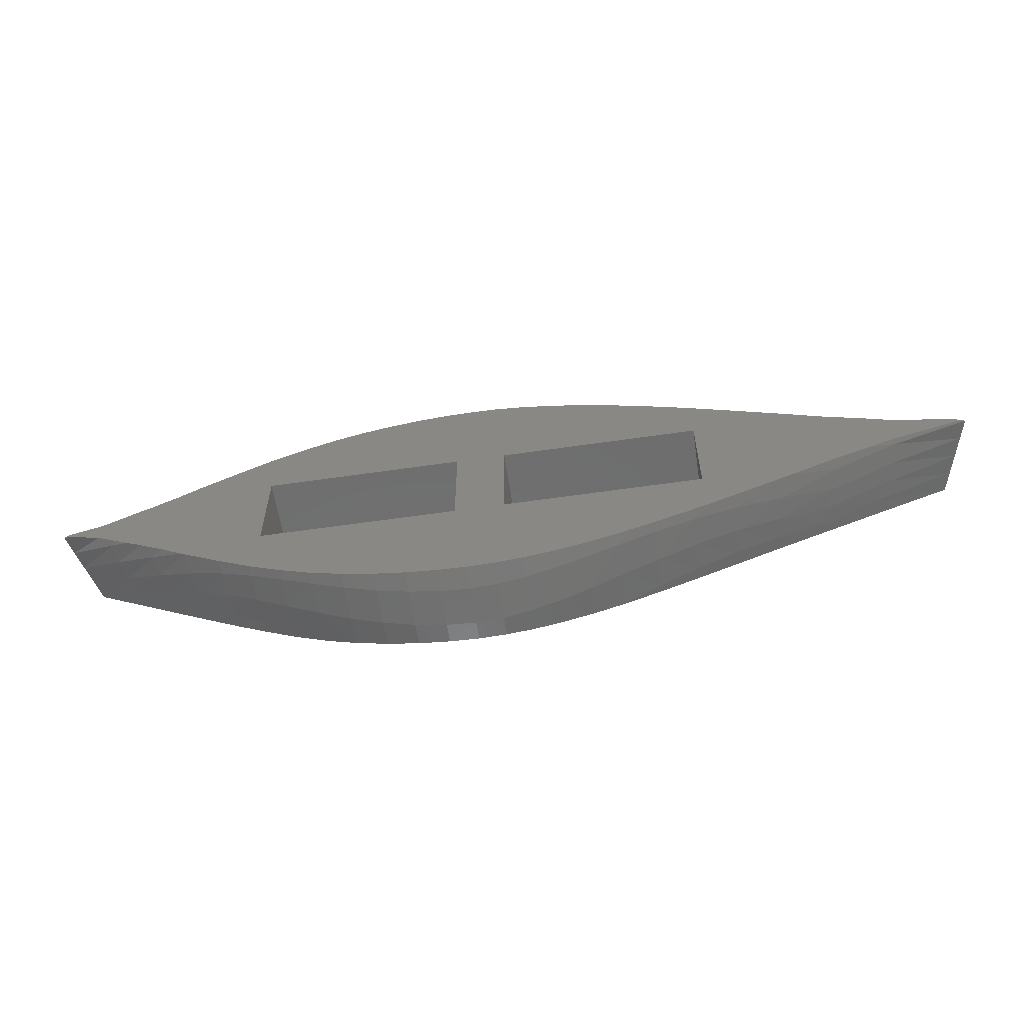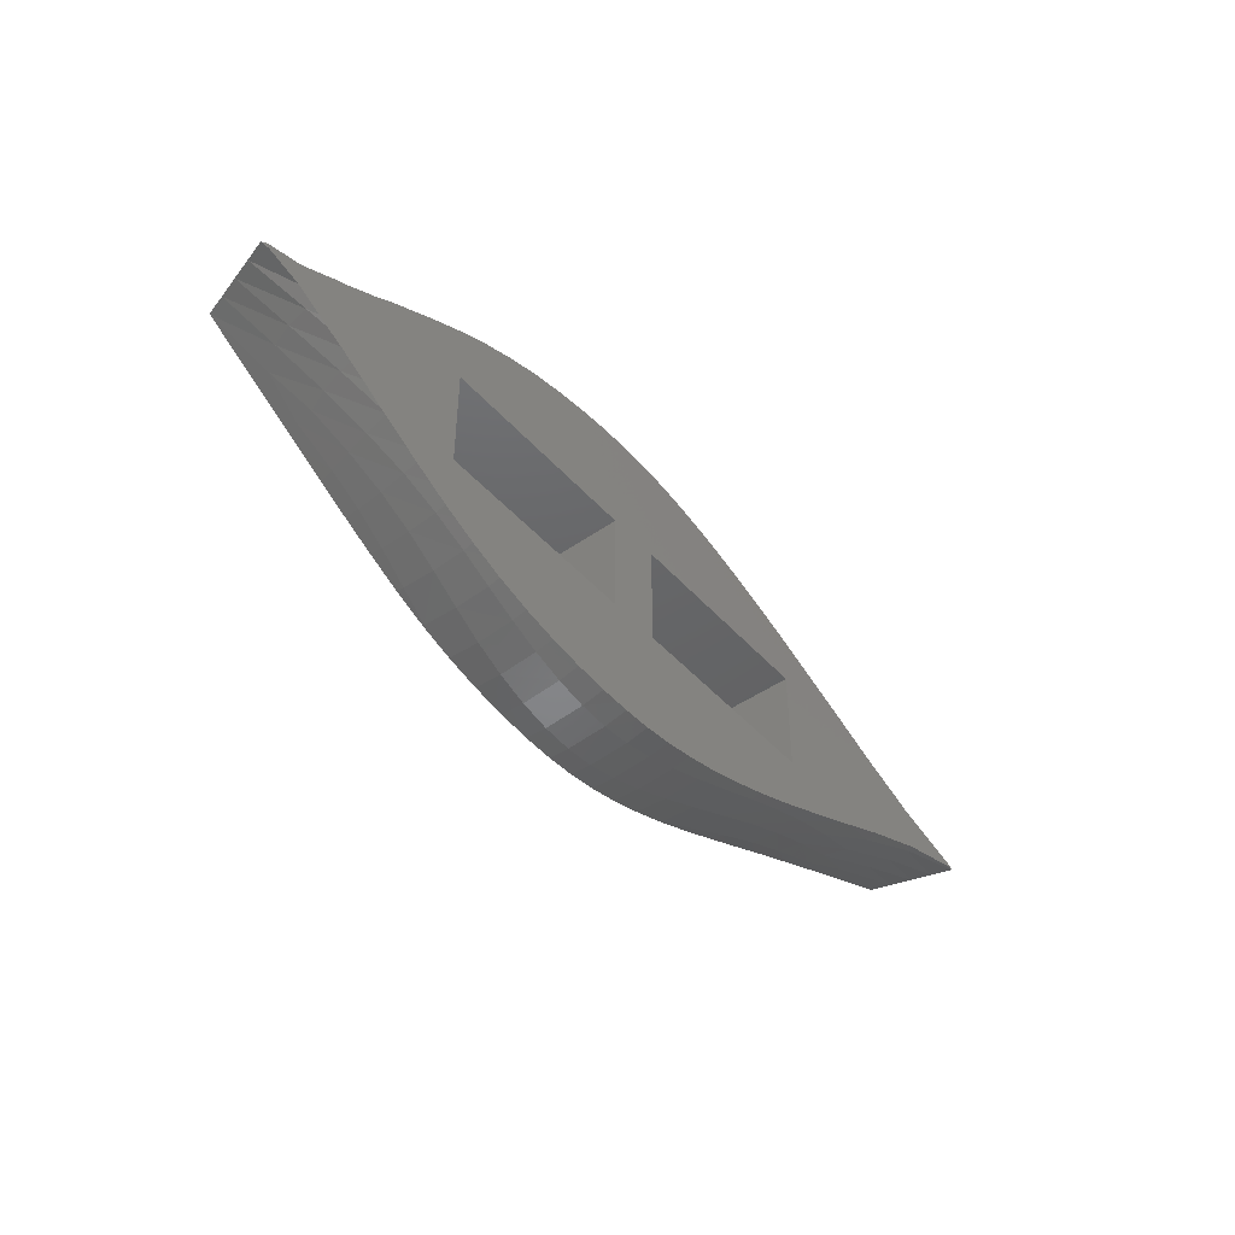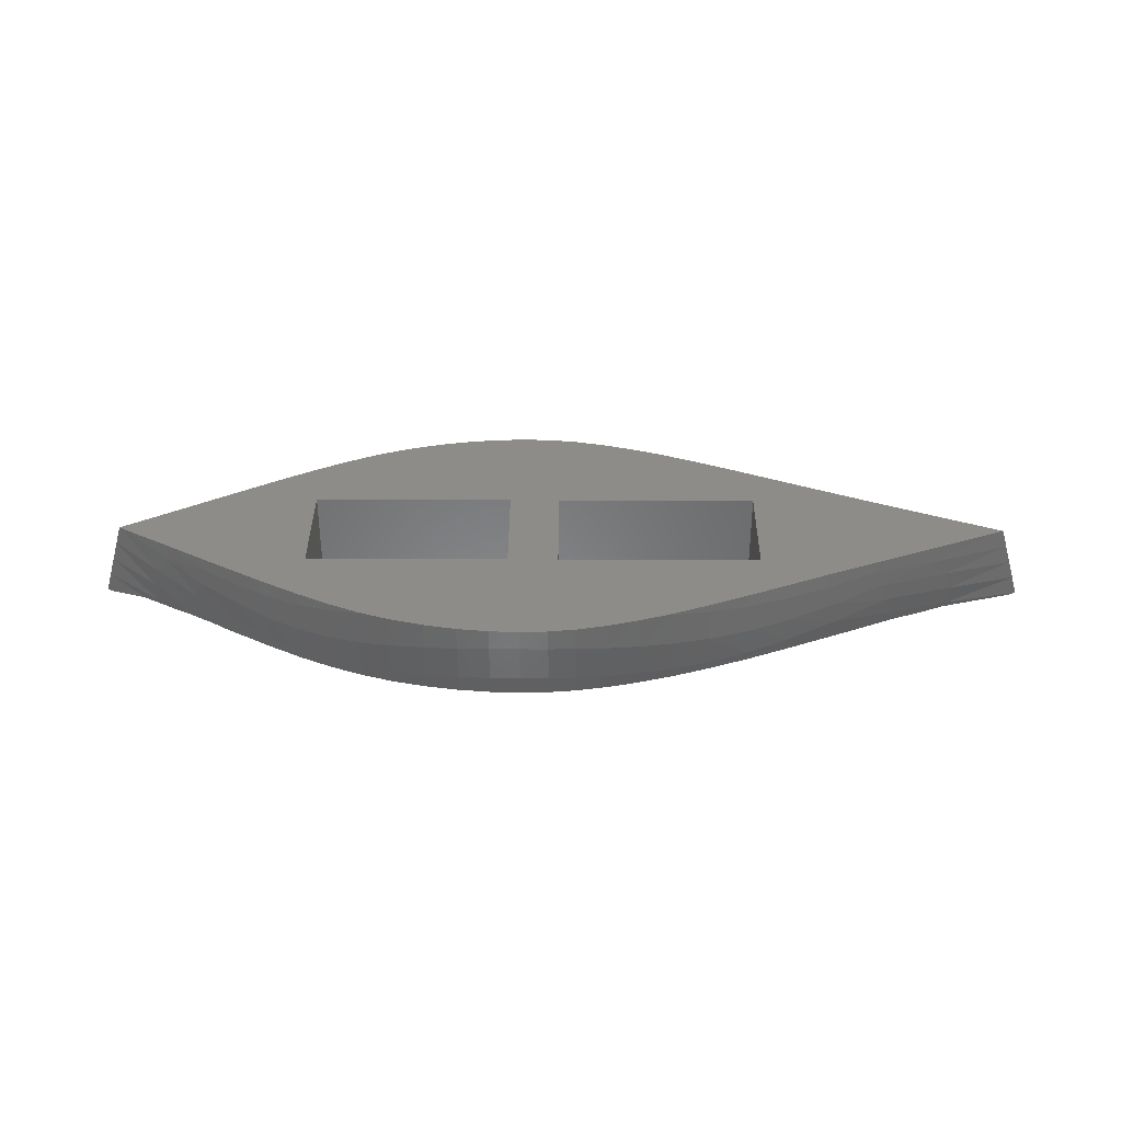
<metadata>
{"format":"stl","ext":"stl","renderer":"f3d","projection":"perspective","resolution":1024,"background":"white","views":[{"elev":-59.7,"azim":-171.5,"up":"+Y"},{"elev":-45.7,"azim":128.8,"up":"+Y"},{"elev":36.3,"azim":-179.6,"up":"+Z"}]}
</metadata>
<code>
# stl→obj: 364 verts, 732 faces
v 18.17 3.701 0
v 18.17 6.299 2
v 18.17 6.299 0
v 18.17 3.701 2
v 13.13 3.701 2
v 13.13 6.299 0
v 13.13 6.299 2
v 13.13 3.701 0
v 11.87 3.701 0
v 11.87 6.299 2
v 11.87 6.299 0
v 11.87 3.701 2
v 6.832 3.701 2
v 6.832 6.299 0
v 6.832 6.299 2
v 6.832 3.701 0
v 23.19 5 1.52
v 23.04 5.009 2
v 23.06 5 2
v 22.06 5.665 1.134
v 23.04 4.991 2
v 22.06 4.335 1.134
v 23.02 5.023 2
v 21.73 5.811 1.602
v 23.02 4.977 2
v 21.73 4.189 1.602
v 23.34 5 1.028
v 22.19 5.606 0.6378
v 22.19 4.394 0.6378
v 21.09 6.193 0.2756
v 21.09 3.807 0.2756
v 20.99 6.28 0.7913
v 20.99 3.72 0.7913
v 20.82 6.366 1.26
v 20.82 3.634 1.26
v 23.48 5 0.5354
v 22.24 5.555 0.1417
v 22.24 4.445 0.1417
v 23.45 5.056 0
v 23.62 5 0.0433
v 22.63 5.301 0
v 23.45 4.944 0
v 22.63 4.699 0
v 22.19 5.537 0
v 22.19 4.463 0
v 22.02 5.626 0
v 22.02 4.374 0
v 21.8 5.762 0
v 21.8 4.238 0
v 21.38 5.965 0
v 21.38 4.035 0
v 21.09 6.136 0
v 21.09 3.864 0
v 20.75 6.324 0
v 20.75 3.676 0
v 20.2 6.674 0
v 20.2 3.326 0
v 20.03 6.839 0.5236
v 20.03 3.161 0.5236
v 19.93 6.898 1.083
v 19.93 3.102 1.083
v 20.12 6.717 0
v 20.12 3.283 0
v 20.08 6.743 0
v 20.08 3.257 0
v 19.45 7.094 0
v 19.45 2.906 0
v 19.13 7.339 0.3386
v 19.15 7.275 0
v 19.13 2.661 0.3386
v 19.15 2.725 0
v 19.08 7.382 0.9764
v 19.08 2.618 0.9764
v 18.28 7.78 0.252
v 18.28 2.22 0.252
v 18.27 7.815 0.9606
v 18.27 2.185 0.9606
v 18.75 7.479 0
v 18.75 2.521 0
v 18.29 7.73 0
v 18.29 2.27 0
v 18 7.859 0
v 18 2.141 0
v 17.46 8.157 0.2441
v 17.47 8.109 0
v 17.46 1.843 0.2441
v 17.47 1.891 0
v 17.46 8.201 1.02
v 17.46 1.799 1.02
v 16.67 8.476 0.2874
v 16.67 1.524 0.2874
v 16.67 8.524 1.118
v 16.67 1.476 1.118
v 17.2 8.209 0
v 17.2 1.791 0
v 16.67 8.417 0
v 16.67 1.583 0
v 16.37 8.507 0
v 16.37 1.493 0
v 15.87 8.732 0.3543
v 15.87 8.659 0
v 15.87 1.268 0.3543
v 15.87 1.341 0
v 15.87 8.787 1.236
v 15.87 1.213 1.236
v 15.06 8.929 0.4291
v 15.06 1.071 0.4291
v 15.06 8.988 1.343
v 15.06 1.012 1.343
v 15.51 8.738 0
v 15.51 1.262 0
v 15.06 8.838 0
v 15.06 1.162 0
v 14.65 8.903 0
v 14.65 1.097 0
v 14.27 9.067 0.4921
v 14.27 8.963 0
v 14.27 0.9331 0.4921
v 14.27 1.037 0
v 14.27 9.13 1.429
v 14.27 0.8701 1.429
v 13.5 9.15 0.5394
v 13.5 0.8504 0.5394
v 13.5 9.213 1.488
v 13.5 0.7874 1.488
v 13.83 9.005 0
v 13.83 0.9954 0
v 13.5 9.036 0
v 13.5 0.9638 0
v 13.06 9.048 0
v 13.06 0.9517 0
v 12.77 9.177 0.5551
v 12.77 9.058 0
v 12.77 0.8228 0.5551
v 12.77 0.942 0
v 12.77 9.24 1.508
v 12.77 0.7599 1.508
v 23.52 5.022 0
v 23.52 4.978 0
v 23.54 5 0
v 15.26 8.899 2
v 15.06 8.951 2
v 15.26 1.101 2
v 15.06 1.049 2
v 15.87 8.743 2
v 15.87 1.257 2
v 14.55 9.047 2
v 14.27 9.099 2
v 14.55 0.9534 2
v 14.27 0.9014 2
v 13.83 9.148 2
v 13.5 9.185 2
v 13.83 0.8521 2
v 13.5 0.8152 2
v 13.11 9.2 2
v 12.77 9.213 2
v 13.11 0.7999 2
v 12.77 0.7865 2
v 18.24 7.735 2
v 18.25 7.772 1.689
v 17.98 7.864 2
v 18.25 2.228 1.689
v 18.24 2.265 2
v 17.98 2.136 2
v 17.46 8.15 1.815
v 17.46 8.126 2
v 17.46 1.85 1.815
v 17.46 1.874 2
v 19 7.328 2
v 19.03 7.362 1.622
v 18.66 7.514 2
v 19.03 2.638 1.622
v 19 2.672 2
v 18.66 2.486 2
v 16.67 8.468 2
v 16.67 8.472 1.965
v 16.64 8.478 2
v 16.67 1.528 1.965
v 16.67 1.532 2
v 16.64 1.522 2
v 16.49 8.532 2
v 16.49 1.468 2
v 17.31 8.19 2
v 17.31 1.81 2
v 15.96 8.71 2
v 15.96 1.29 2
v 20.78 6.354 1.705
v 20.4 6.532 2
v 20.61 6.414 2
v 19.81 6.917 1.63
v 20.4 3.468 2
v 20.78 3.646 1.705
v 20.61 3.586 2
v 19.81 3.083 1.63
v 19.73 6.917 2
v 19.73 3.083 2
v 19.49 7.05 2
v 19.49 2.95 2
v 12.4 9.198 2
v 12.4 0.8019 2
v 12.08 9.213 1.488
v 12.08 9.185 2
v 12.08 0.7874 1.488
v 12.08 0.8152 2
v 11.69 9.134 2
v 11.69 0.8658 2
v 11.41 9.13 1.429
v 11.41 9.099 2
v 11.41 0.8701 1.429
v 11.41 0.9014 2
v 10.91 8.997 2
v 10.91 1.003 2
v 10.69 8.988 1.343
v 10.69 8.951 2
v 10.69 1.012 1.343
v 10.69 1.049 2
v 10.04 8.776 2
v 10.04 1.224 2
v 9.921 8.787 1.236
v 9.921 8.743 2
v 9.921 1.213 1.236
v 9.921 1.257 2
v 9.087 8.524 1.118
v 9.087 8.472 1.965
v 9.087 1.528 1.965
v 9.087 1.476 1.118
v 9.274 8.532 2
v 9.274 1.468 2
v 8.185 8.15 1.815
v 8.177 8.201 1.02
v 8.185 1.85 1.815
v 8.177 1.799 1.02
v 9.038 8.449 2
v 8.186 8.126 2
v 9.038 1.551 2
v 8.186 1.874 2
v 9.087 8.468 2
v 9.087 1.532 2
v 7.217 7.772 1.689
v 7.197 7.815 0.9606
v 7.217 2.228 1.689
v 7.197 2.185 0.9606
v 6.217 7.362 1.622
v 6.15 7.382 0.9764
v 6.217 2.638 1.622
v 6.15 2.618 0.9764
v 6.717 7.52 2
v 6.258 7.328 2
v 6.717 2.48 2
v 6.258 2.672 2
v 7.226 7.735 2
v 7.226 2.265 2
v 7.898 8.009 2
v 7.898 1.991 2
v 5.173 6.917 1.63
v 5.028 6.898 1.083
v 5.173 3.083 1.63
v 5.028 3.102 1.083
v 3.85 6.354 1.72
v 3.835 6.382 1.264
v 3.85 3.646 1.72
v 3.835 3.618 1.264
v 4.355 6.532 2
v 4.071 6.413 2
v 4.355 3.468 2
v 4.071 3.587 2
v 5.288 6.917 2
v 5.288 3.083 2
v 5.601 7.05 2
v 5.601 2.95 2
v 6.091 7.339 0.3386
v 4.898 6.839 0.5236
v 6.091 2.661 0.3386
v 4.898 3.161 0.5236
v 6.073 7.275 0
v 4.95 6.793 0
v 6.073 2.725 0
v 4.95 3.207 0
v 4.835 6.743 0
v 4.835 3.257 0
v 4.674 6.674 0
v 3.453 6.193 0.2756
v 4.674 3.326 0
v 3.453 3.807 0.2756
v 3.571 6.28 0.7913
v 3.571 3.72 0.7913
v 3.459 6.136 0
v 3.459 3.864 0
v 2.494 5.762 0
v 1.882 5.555 0.1417
v 2.494 4.238 0
v 1.882 4.445 0.1417
v 1.917 5.606 0.6378
v 1.917 4.394 0.6378
v 1.953 5.537 0
v 1.953 4.463 0
v 0.2406 5.056 0
v 0 5 0.0433
v 0.2406 4.944 0
v 0.1457 5 0.5354
v 0.2913 5 1.028
v 2.071 5.665 1.134
v 2.071 4.335 1.134
v 2.559 5.839 1.587
v 2.559 4.161 1.587
v 0.437 5 1.52
v 0.6375 5.023 2
v 0.5792 5 2
v 0.6375 4.977 2
v 0.145 5.022 0
v 0.145 4.978 0
v 0.1179 5 0
v 9.921 8.732 0.3543
v 9.087 8.476 0.2874
v 9.921 1.268 0.3543
v 9.087 1.524 0.2874
v 9.921 8.659 0
v 9.575 8.559 0
v 9.921 1.341 0
v 9.575 1.441 0
v 9.087 8.417 0
v 9.087 1.583 0
v 8.745 8.303 0
v 8.745 1.697 0
v 8.173 8.157 0.2441
v 8.172 8.109 0
v 8.173 1.843 0.2441
v 8.172 1.891 0
v 7.177 7.78 0.252
v 7.177 2.22 0.252
v 7.799 7.969 0
v 7.799 2.031 0
v 7.173 7.73 0
v 7.173 2.27 0
v 6.635 7.51 0
v 6.635 2.49 0
v 12.08 9.15 0.5394
v 12.08 0.8504 0.5394
v 12.36 9.046 0
v 12.36 0.954 0
v 12.08 9.036 0
v 12.08 0.9638 0
v 11.7 8.995 0
v 11.7 1.005 0
v 11.41 9.067 0.4921
v 11.41 8.963 0
v 11.41 0.9331 0.4921
v 11.41 1.037 0
v 10.69 8.929 0.4291
v 10.69 1.071 0.4291
v 11.03 8.897 0
v 11.03 1.103 0
v 10.69 8.838 0
v 10.69 1.162 0
v 10.33 8.755 0
v 10.33 1.246 0
v 2.695 5.853 2
v 2.695 4.147 2
v 2.506 5.775 2
v 2.506 4.225 2
v 21.71 5.772 2
v 21.71 4.228 2
v 21.58 5.849 2
v 21.58 4.151 2
f 1 2 3
f 2 1 4
f 5 6 7
f 6 5 8
f 6 2 7
f 2 6 3
f 1 5 4
f 5 1 8
f 9 10 11
f 10 9 12
f 13 14 15
f 14 13 16
f 14 10 15
f 10 14 11
f 9 13 12
f 13 9 16
f 17 18 19
f 18 17 20
f 21 17 19
f 17 21 22
f 20 23 18
f 23 20 24
f 22 25 26
f 25 22 21
f 17 27 28
f 27 17 29
f 17 28 20
f 29 17 22
f 20 28 30
f 29 22 31
f 20 30 32
f 31 22 33
f 24 20 32
f 22 26 33
f 24 32 34
f 33 26 35
f 27 36 37
f 36 27 38
f 27 37 28
f 38 27 29
f 39 36 40
f 36 39 41
f 42 36 43
f 36 42 40
f 41 37 36
f 37 41 44
f 43 38 45
f 38 43 36
f 37 44 46
f 45 38 47
f 37 46 48
f 47 38 49
f 48 28 37
f 28 48 50
f 49 29 51
f 29 49 38
f 50 30 28
f 30 50 52
f 51 31 53
f 31 51 29
f 30 52 54
f 53 31 55
f 30 54 56
f 55 31 57
f 34 32 58
f 33 35 59
f 34 58 60
f 59 35 61
f 56 32 30
f 32 56 62
f 57 33 63
f 33 57 31
f 62 58 32
f 58 62 64
f 63 59 65
f 59 63 33
f 58 64 66
f 65 59 67
f 66 68 58
f 68 66 69
f 67 70 71
f 70 67 59
f 60 58 68
f 59 61 70
f 60 68 72
f 70 61 73
f 72 68 74
f 70 73 75
f 72 74 76
f 75 73 77
f 68 69 78
f 71 70 79
f 78 74 68
f 74 78 80
f 79 75 81
f 75 79 70
f 74 80 82
f 81 75 83
f 82 84 74
f 84 82 85
f 83 86 87
f 86 83 75
f 76 74 84
f 75 77 86
f 76 84 88
f 86 77 89
f 88 84 90
f 86 89 91
f 92 88 90
f 91 89 93
f 84 85 94
f 87 86 95
f 94 90 84
f 90 94 96
f 95 91 97
f 91 95 86
f 90 96 98
f 97 91 99
f 98 100 90
f 100 98 101
f 99 102 103
f 102 99 91
f 92 90 100
f 91 93 102
f 104 92 100
f 102 93 105
f 104 100 106
f 102 105 107
f 108 104 106
f 107 105 109
f 100 101 110
f 103 102 111
f 110 106 100
f 106 110 112
f 111 107 113
f 107 111 102
f 106 112 114
f 113 107 115
f 114 116 106
f 116 114 117
f 115 118 119
f 118 115 107
f 108 106 116
f 107 109 118
f 120 108 116
f 118 109 121
f 120 116 122
f 118 121 123
f 124 120 122
f 123 121 125
f 116 117 126
f 119 118 127
f 126 122 116
f 122 126 128
f 127 123 129
f 123 127 118
f 122 128 130
f 129 123 131
f 130 132 122
f 132 130 133
f 131 134 135
f 134 131 123
f 124 122 132
f 123 125 134
f 136 124 132
f 134 125 137
f 40 138 39
f 139 40 42
f 40 140 138
f 140 40 139
f 141 108 142
f 108 141 104
f 109 143 144
f 143 109 105
f 145 104 141
f 105 146 143
f 147 120 148
f 120 147 108
f 121 149 150
f 149 121 109
f 142 108 147
f 109 144 149
f 151 124 152
f 124 151 120
f 125 153 154
f 153 125 121
f 148 120 151
f 121 150 153
f 155 136 156
f 136 155 124
f 137 157 158
f 157 137 125
f 152 124 155
f 125 154 157
f 159 160 161
f 162 163 164
f 161 165 166
f 165 161 160
f 167 164 168
f 164 167 162
f 169 170 171
f 172 173 174
f 171 160 159
f 160 171 170
f 162 174 163
f 174 162 172
f 170 72 160
f 73 172 162
f 72 76 160
f 77 73 162
f 160 76 165
f 77 162 167
f 76 88 165
f 89 77 167
f 175 176 177
f 178 179 180
f 177 176 181
f 178 180 182
f 166 165 183
f 167 168 184
f 183 176 175
f 176 183 165
f 178 184 179
f 184 178 167
f 165 88 176
f 89 167 178
f 88 92 176
f 89 178 93
f 92 181 176
f 181 92 185
f 93 182 186
f 182 93 178
f 185 104 145
f 104 185 92
f 105 186 146
f 186 105 93
f 187 188 189
f 188 187 190
f 191 192 193
f 192 191 194
f 188 190 195
f 194 191 196
f 187 34 60
f 35 192 61
f 187 60 190
f 61 192 194
f 190 60 72
f 61 194 73
f 190 72 170
f 73 194 172
f 190 197 195
f 197 190 170
f 198 194 196
f 194 198 172
f 197 170 169
f 172 198 173
f 156 136 199
f 137 158 200
f 201 199 136
f 199 201 202
f 203 200 204
f 200 203 137
f 202 201 205
f 203 204 206
f 207 205 201
f 205 207 208
f 209 206 210
f 206 209 203
f 208 207 211
f 209 210 212
f 213 211 207
f 211 213 214
f 215 212 216
f 212 215 209
f 214 213 217
f 215 216 218
f 219 217 213
f 217 219 220
f 221 218 222
f 218 221 215
f 219 223 224
f 221 225 226
f 219 227 220
f 227 219 224
f 221 228 225
f 228 221 222
f 229 223 230
f 226 231 232
f 224 223 229
f 226 225 231
f 229 233 224
f 233 229 234
f 231 235 236
f 235 231 225
f 237 224 233
f 225 238 235
f 227 224 237
f 228 238 225
f 239 230 240
f 232 241 242
f 229 230 239
f 232 231 241
f 243 240 244
f 242 245 246
f 239 240 243
f 242 241 245
f 243 247 239
f 247 243 248
f 245 249 250
f 249 245 241
f 251 239 247
f 241 252 249
f 239 253 229
f 253 239 251
f 241 254 252
f 254 241 231
f 234 229 253
f 231 236 254
f 255 244 256
f 246 257 258
f 243 244 255
f 246 245 257
f 259 256 260
f 258 261 262
f 255 256 259
f 258 257 261
f 263 259 264
f 259 263 255
f 261 265 266
f 265 261 257
f 267 255 263
f 257 268 265
f 269 255 267
f 255 269 243
f 257 270 268
f 270 257 245
f 248 243 269
f 245 250 270
f 244 271 272
f 273 246 274
f 256 244 272
f 246 258 274
f 271 275 276
f 277 273 278
f 276 272 271
f 272 276 279
f 278 274 280
f 274 278 273
f 281 272 279
f 272 281 282
f 283 274 284
f 274 283 280
f 285 272 282
f 274 286 284
f 256 272 285
f 274 258 286
f 260 256 285
f 258 262 286
f 281 287 282
f 288 283 284
f 289 282 287
f 282 289 290
f 291 284 292
f 284 291 288
f 293 282 290
f 284 294 292
f 289 295 290
f 296 291 292
f 297 290 295
f 290 297 298
f 299 292 298
f 292 299 296
f 300 290 298
f 292 300 298
f 293 290 300
f 292 294 300
f 301 293 300
f 294 301 300
f 260 285 302
f 286 262 303
f 304 260 302
f 262 305 303
f 285 282 293
f 284 286 294
f 302 285 293
f 286 303 294
f 302 293 301
f 294 303 301
f 306 302 301
f 303 306 301
f 304 302 306
f 303 305 306
f 306 307 304
f 307 306 308
f 306 309 308
f 309 306 305
f 297 310 298
f 311 299 298
f 310 312 298
f 312 311 298
f 219 313 314
f 315 221 316
f 223 219 314
f 316 221 226
f 313 317 318
f 319 315 320
f 318 314 313
f 314 318 321
f 320 316 322
f 316 320 315
f 314 321 323
f 322 316 324
f 323 325 314
f 325 323 326
f 324 327 328
f 327 324 316
f 223 314 325
f 316 226 327
f 230 223 325
f 226 232 327
f 230 325 329
f 327 232 330
f 240 230 329
f 232 242 330
f 325 326 331
f 328 327 332
f 331 329 325
f 329 331 333
f 332 330 334
f 330 332 327
f 329 333 335
f 334 330 336
f 335 271 329
f 271 335 275
f 336 273 277
f 273 336 330
f 240 329 271
f 330 242 273
f 244 240 271
f 242 246 273
f 136 132 337
f 134 137 338
f 201 136 337
f 338 137 203
f 132 133 339
f 135 134 340
f 339 337 132
f 337 339 341
f 340 338 342
f 338 340 134
f 337 341 343
f 342 338 344
f 343 345 337
f 345 343 346
f 344 347 348
f 347 344 338
f 201 337 345
f 338 203 347
f 207 201 345
f 347 203 209
f 207 345 349
f 347 209 350
f 213 207 349
f 350 209 215
f 345 346 351
f 348 347 352
f 351 349 345
f 349 351 353
f 352 350 354
f 350 352 347
f 349 353 355
f 354 350 356
f 355 313 349
f 313 355 317
f 356 315 319
f 315 356 350
f 213 349 313
f 350 215 315
f 219 213 313
f 315 215 221
f 264 259 357
f 261 266 358
f 259 260 304
f 262 261 305
f 359 304 307
f 305 360 309
f 304 357 259
f 357 304 359
f 305 358 360
f 358 305 261
f 23 24 361
f 26 25 362
f 24 34 187
f 35 26 192
f 363 187 189
f 192 364 193
f 24 363 361
f 363 24 187
f 26 364 192
f 364 26 362
f 339 11 341
f 11 343 341
f 11 346 343
f 11 351 346
f 11 353 351
f 11 355 353
f 11 317 355
f 11 318 317
f 11 321 318
f 11 323 321
f 14 323 11
f 323 14 326
f 326 14 331
f 331 14 333
f 14 335 333
f 278 16 277
f 280 16 278
f 14 275 335
f 16 280 14
f 14 276 275
f 279 14 280
f 14 279 276
f 283 279 280
f 283 281 279
f 288 281 283
f 288 287 281
f 291 287 288
f 291 289 287
f 296 289 291
f 296 295 289
f 299 295 296
f 299 297 295
f 311 297 299
f 311 310 297
f 310 311 312
f 139 138 140
f 42 138 139
f 42 39 138
f 43 39 42
f 43 41 39
f 45 41 43
f 45 44 41
f 47 44 45
f 47 46 44
f 49 46 47
f 49 48 46
f 51 48 49
f 51 50 48
f 53 50 51
f 53 52 50
f 55 52 53
f 55 54 52
f 57 54 55
f 57 56 54
f 1 57 63
f 57 1 56
f 1 63 65
f 3 56 1
f 1 65 67
f 56 3 62
f 1 67 71
f 62 3 64
f 1 71 79
f 64 3 66
f 1 79 81
f 66 3 69
f 69 3 78
f 83 1 81
f 87 1 83
f 95 1 87
f 97 1 95
f 99 1 97
f 8 99 103
f 8 103 111
f 8 111 113
f 8 113 115
f 8 115 119
f 8 119 127
f 8 127 129
f 99 8 1
f 135 8 131
f 131 8 129
f 78 3 80
f 3 82 80
f 3 85 82
f 3 94 85
f 3 96 94
f 3 98 96
f 6 98 3
f 98 6 101
f 101 6 110
f 110 6 112
f 112 6 114
f 114 6 117
f 117 6 126
f 126 6 128
f 6 130 128
f 8 9 6
f 340 8 135
f 11 6 9
f 8 340 9
f 6 133 130
f 9 340 342
f 6 339 133
f 11 339 6
f 344 9 342
f 348 9 344
f 352 9 348
f 354 9 352
f 356 9 354
f 319 9 356
f 320 9 319
f 322 9 320
f 324 9 322
f 16 324 328
f 16 328 332
f 16 332 334
f 324 16 9
f 277 16 336
f 336 16 334
f 200 12 204
f 12 206 204
f 12 210 206
f 12 212 210
f 12 216 212
f 12 218 216
f 12 222 218
f 12 228 222
f 12 238 228
f 12 235 238
f 12 236 235
f 13 236 12
f 236 13 254
f 254 13 252
f 13 249 252
f 269 15 248
f 267 15 269
f 13 250 249
f 263 15 267
f 13 270 250
f 15 263 13
f 13 268 270
f 265 13 263
f 13 265 268
f 264 265 263
f 264 266 265
f 357 266 264
f 357 358 266
f 359 358 357
f 359 360 358
f 307 360 359
f 307 309 360
f 309 307 308
f 18 21 19
f 23 21 18
f 23 25 21
f 361 25 23
f 361 362 25
f 363 362 361
f 363 364 362
f 189 364 363
f 189 193 364
f 188 193 189
f 188 191 193
f 2 188 195
f 188 2 191
f 2 195 197
f 4 191 2
f 2 197 169
f 191 4 196
f 2 169 171
f 196 4 198
f 2 171 159
f 198 4 173
f 173 4 174
f 161 2 159
f 166 2 161
f 183 2 166
f 175 2 183
f 177 2 175
f 181 2 177
f 7 181 185
f 7 185 145
f 7 145 141
f 7 141 142
f 7 142 147
f 7 147 148
f 7 148 151
f 7 151 152
f 181 7 2
f 156 7 155
f 155 7 152
f 174 4 163
f 4 164 163
f 4 168 164
f 4 184 168
f 4 179 184
f 4 180 179
f 4 182 180
f 5 182 4
f 182 5 186
f 186 5 146
f 146 5 143
f 143 5 144
f 144 5 149
f 149 5 150
f 150 5 153
f 153 5 154
f 5 157 154
f 7 10 5
f 199 7 156
f 12 5 10
f 7 199 10
f 5 158 157
f 10 199 202
f 5 200 158
f 12 200 5
f 205 10 202
f 208 10 205
f 211 10 208
f 214 10 211
f 217 10 214
f 220 10 217
f 227 10 220
f 237 10 227
f 233 10 237
f 234 10 233
f 15 234 253
f 15 253 251
f 234 15 10
f 248 15 247
f 247 15 251

</code>
